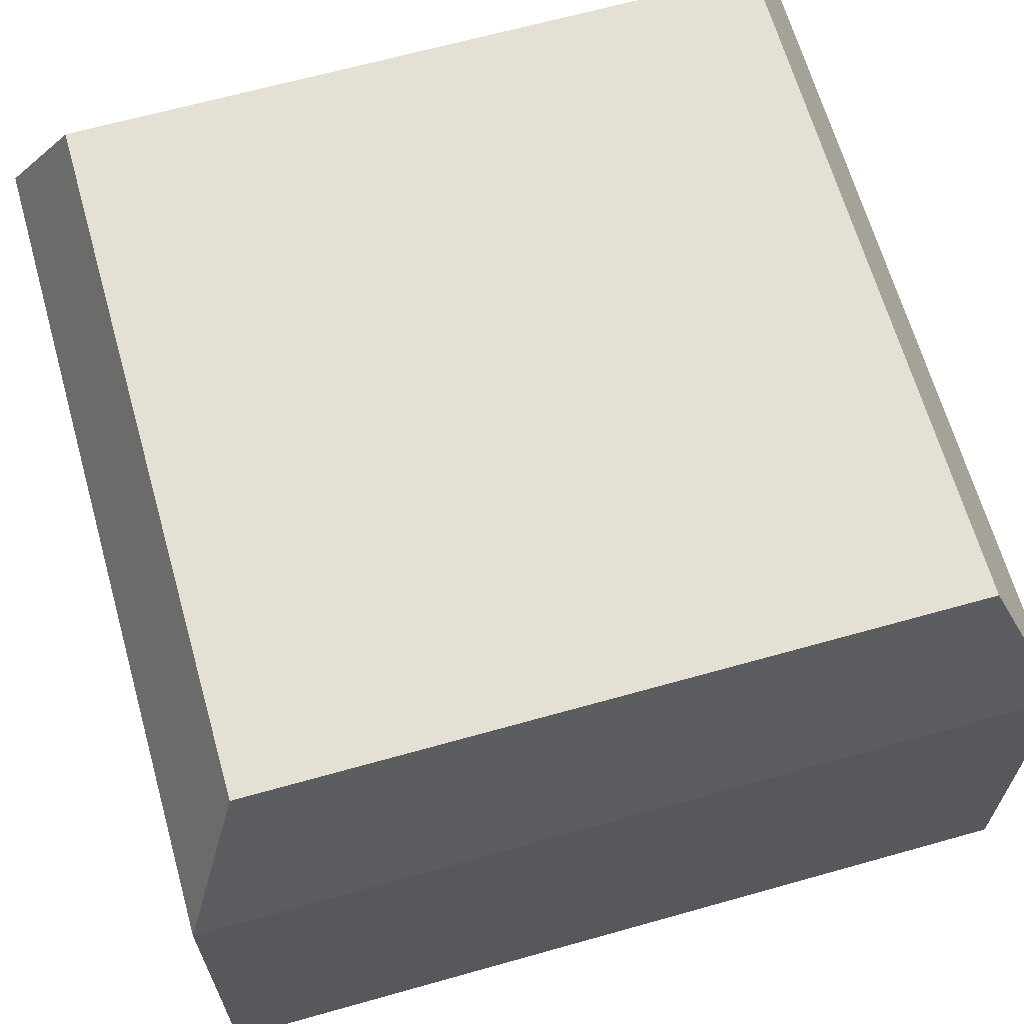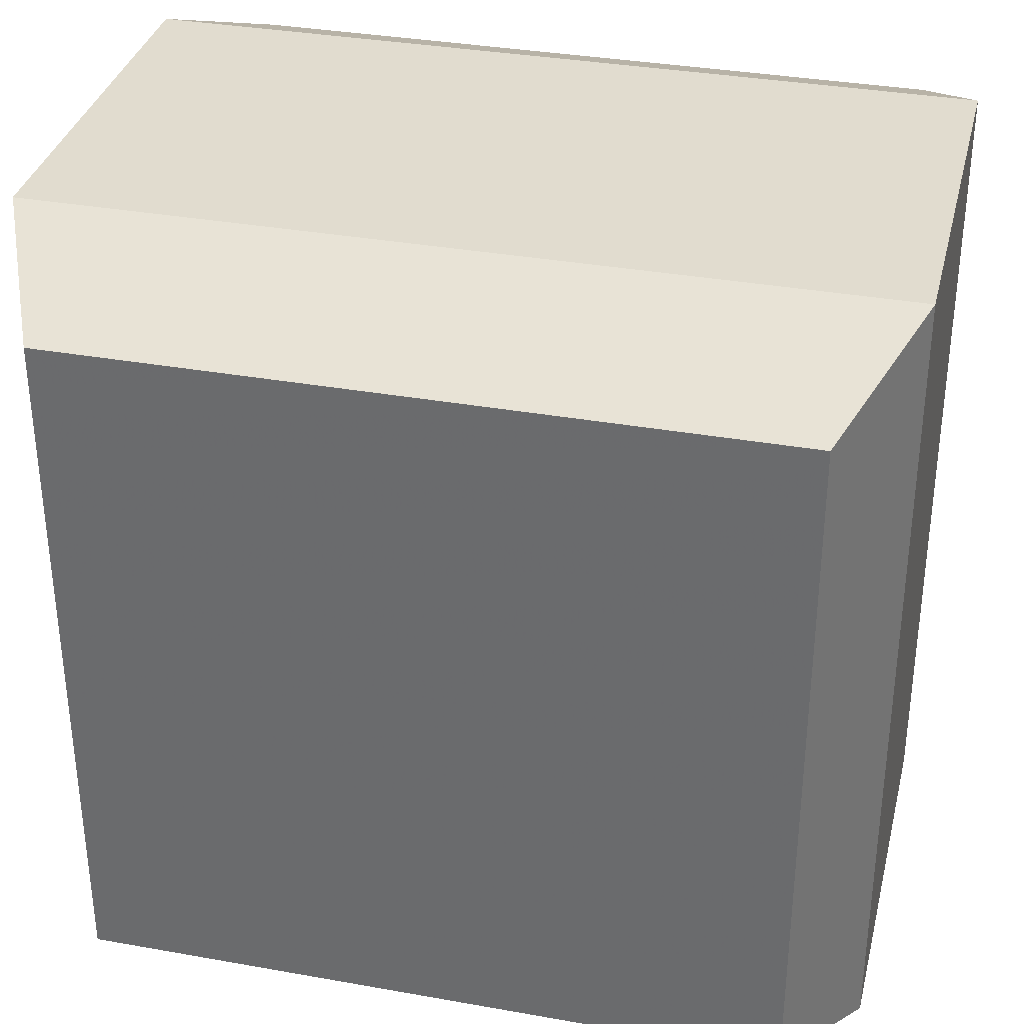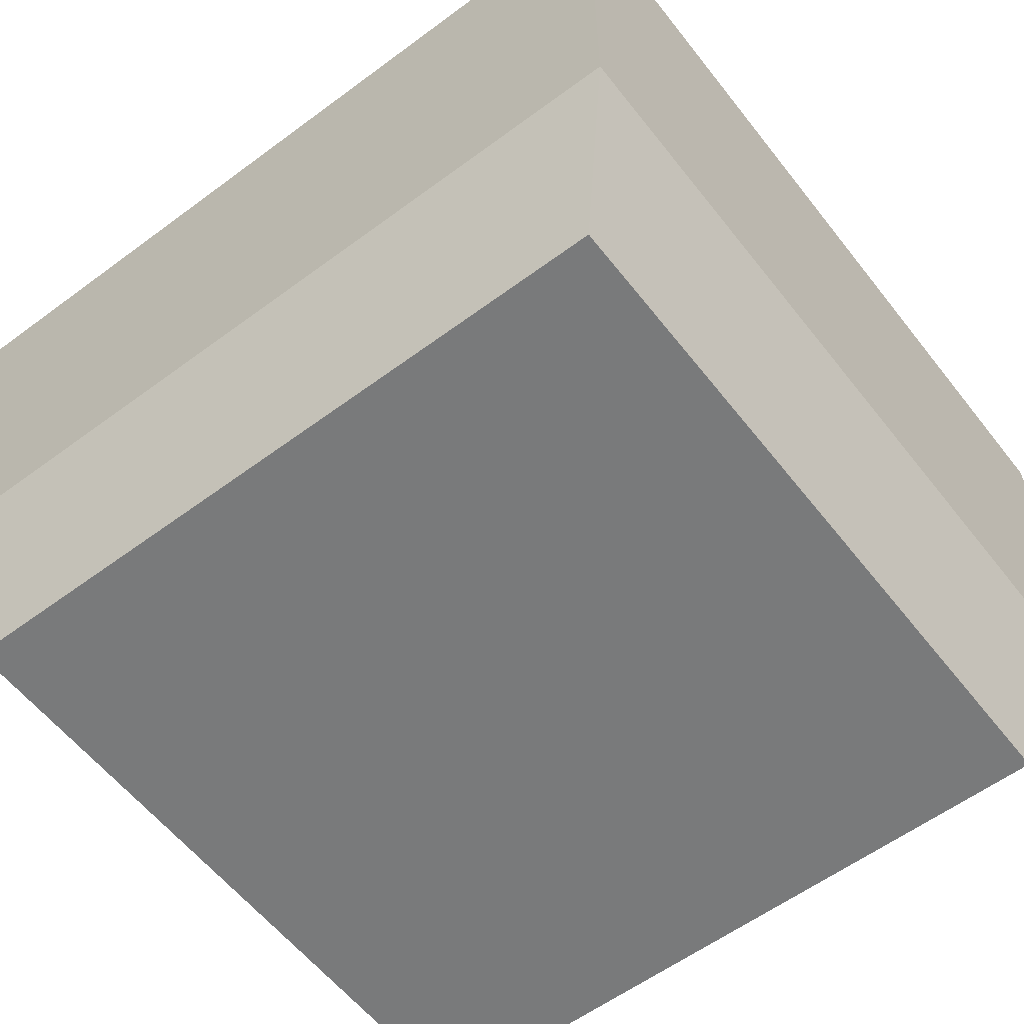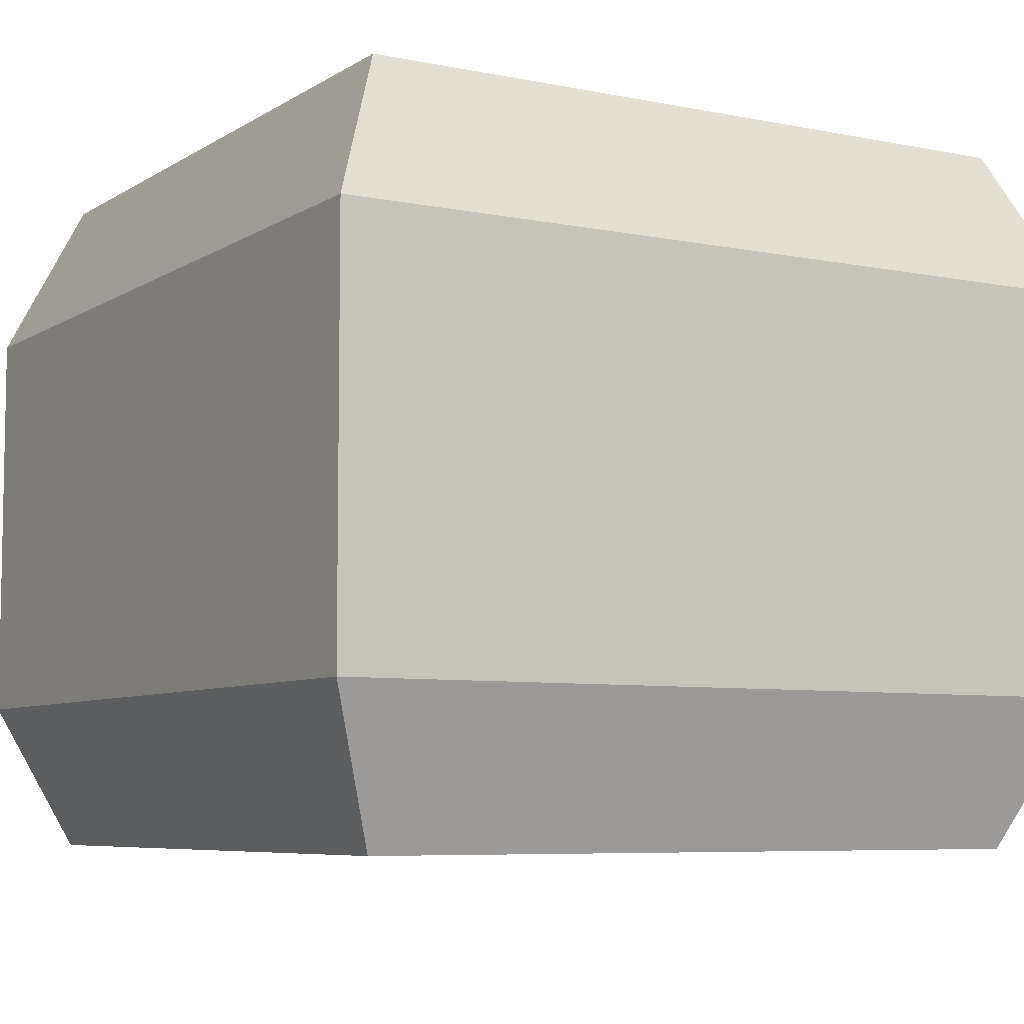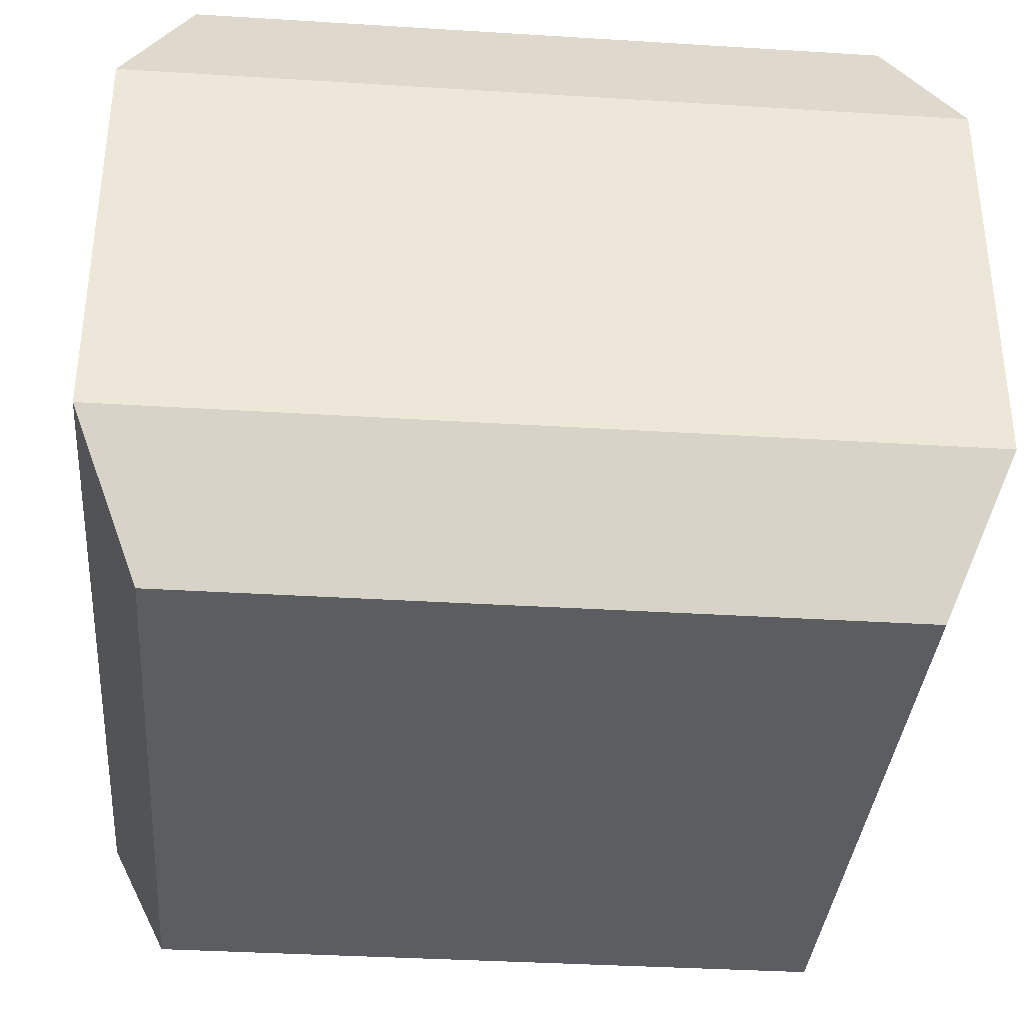
<metadata>
{"format":"obj","ext":"obj","renderer":"f3d","projection":"perspective","resolution":1024,"background":"white","views":[{"elev":65.4,"azim":-15.8,"up":"+Z"},{"elev":34.5,"azim":13.5,"up":"+Y"},{"elev":-58.0,"azim":37.6,"up":"+Z"},{"elev":-6.7,"azim":-120.7,"up":"+Z"},{"elev":-35.6,"azim":175.3,"up":"+Z"}]}
</metadata>
<code>
o Cube_Cube.001
v -1 -1 1
v -1 -1 -1
v 1 -1 -1
v 1 -1 1
v -1 1 1
v -1 1 -1
v 1 1 -1
v 1 1 1
v -1.183 1.18 0.5783
v -1.183 1.18 0
v -1.183 1.18 -0.5783
v -1.183 -1.18 -0.5783
v -1.183 -1.18 0
v -1.183 -1.18 0.5783
v 1.183 1.18 -0.5783
v 1.183 1.18 0
v 1.183 1.18 0.5783
v 1.183 -1.18 0.5783
v 1.183 -1.18 0
v 1.183 -1.18 -0.5783
f 11 6 2
f 6 7 3
f 17 8 4
f 8 5 1
f 12 2 3
f 15 7 6
f 5 9 14
f 9 10 13
f 10 11 12
f 7 15 20
f 15 16 19
f 16 17 18
f 1 14 18
f 14 13 19
f 13 12 20
f 8 17 9
f 17 16 10
f 16 15 11
f 12 11 2
f 2 6 3
f 18 17 4
f 4 8 1
f 20 12 3
f 11 15 6
f 1 5 14
f 14 9 13
f 13 10 12
f 3 7 20
f 20 15 19
f 19 16 18
f 4 1 18
f 18 14 19
f 19 13 20
f 5 8 9
f 9 17 10
f 10 16 11

</code>
